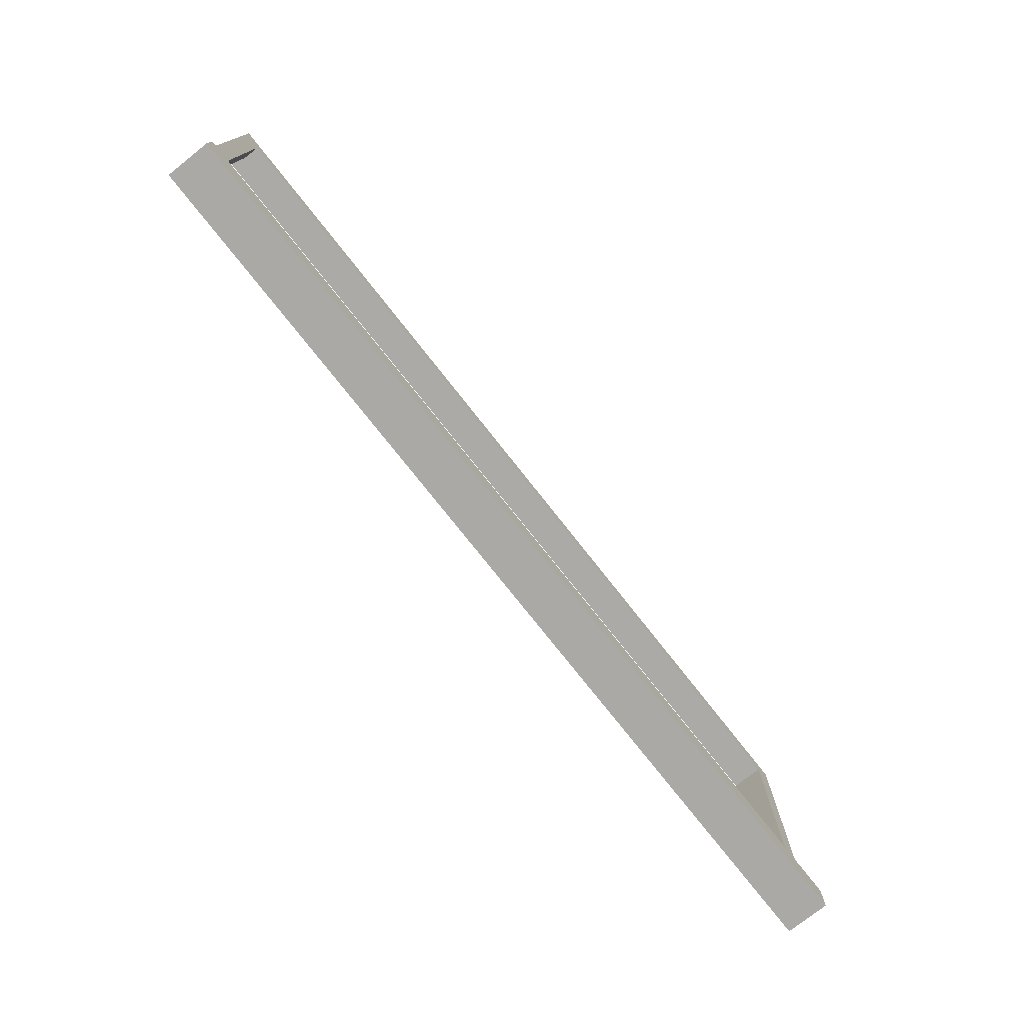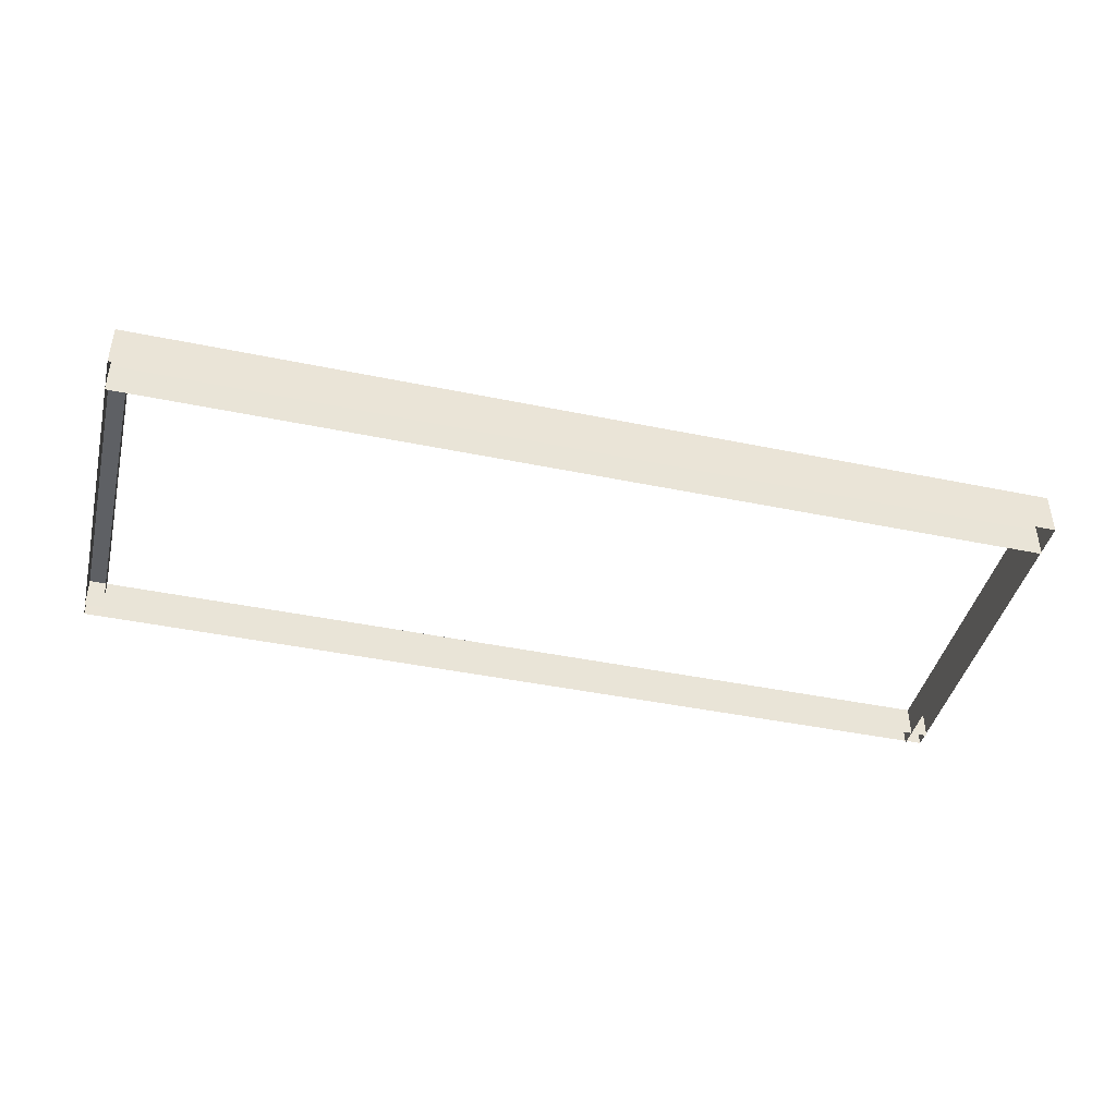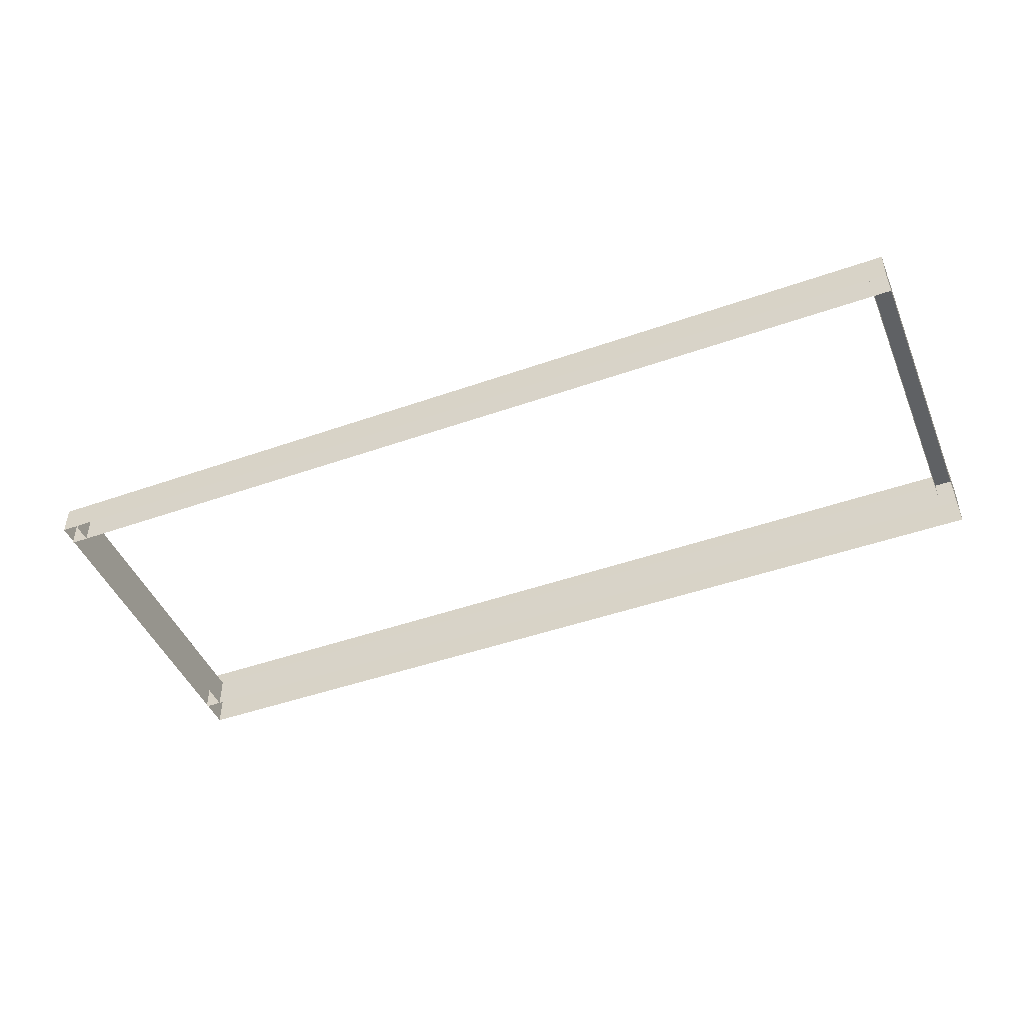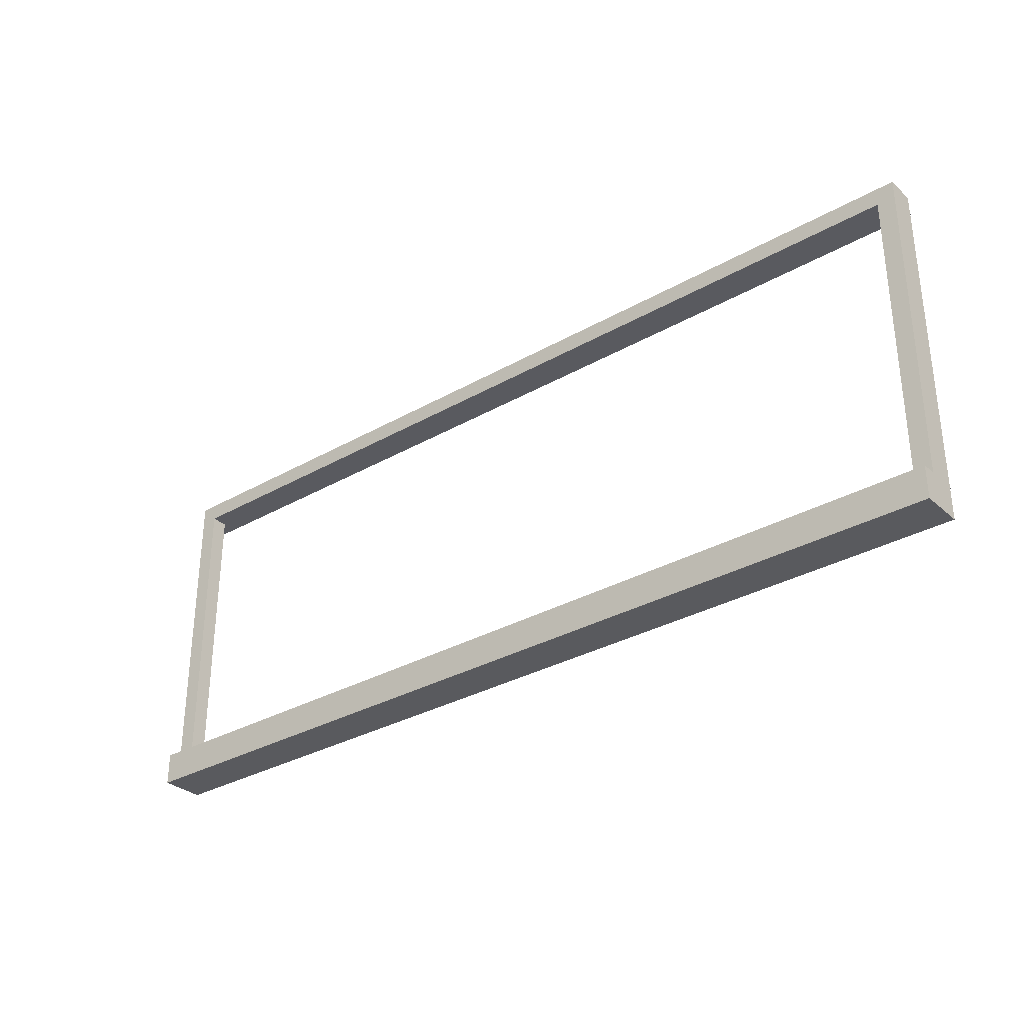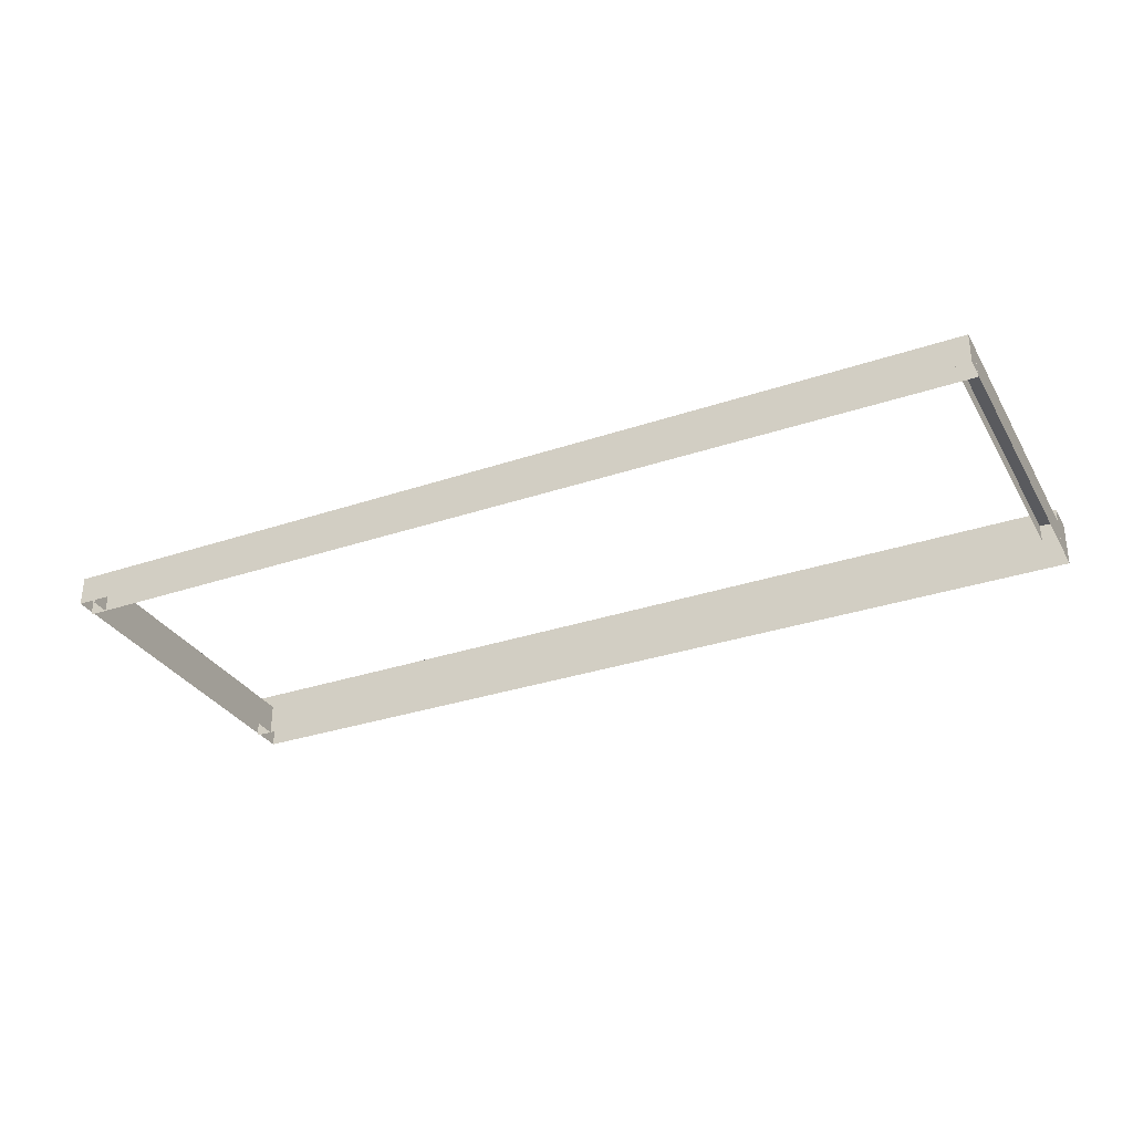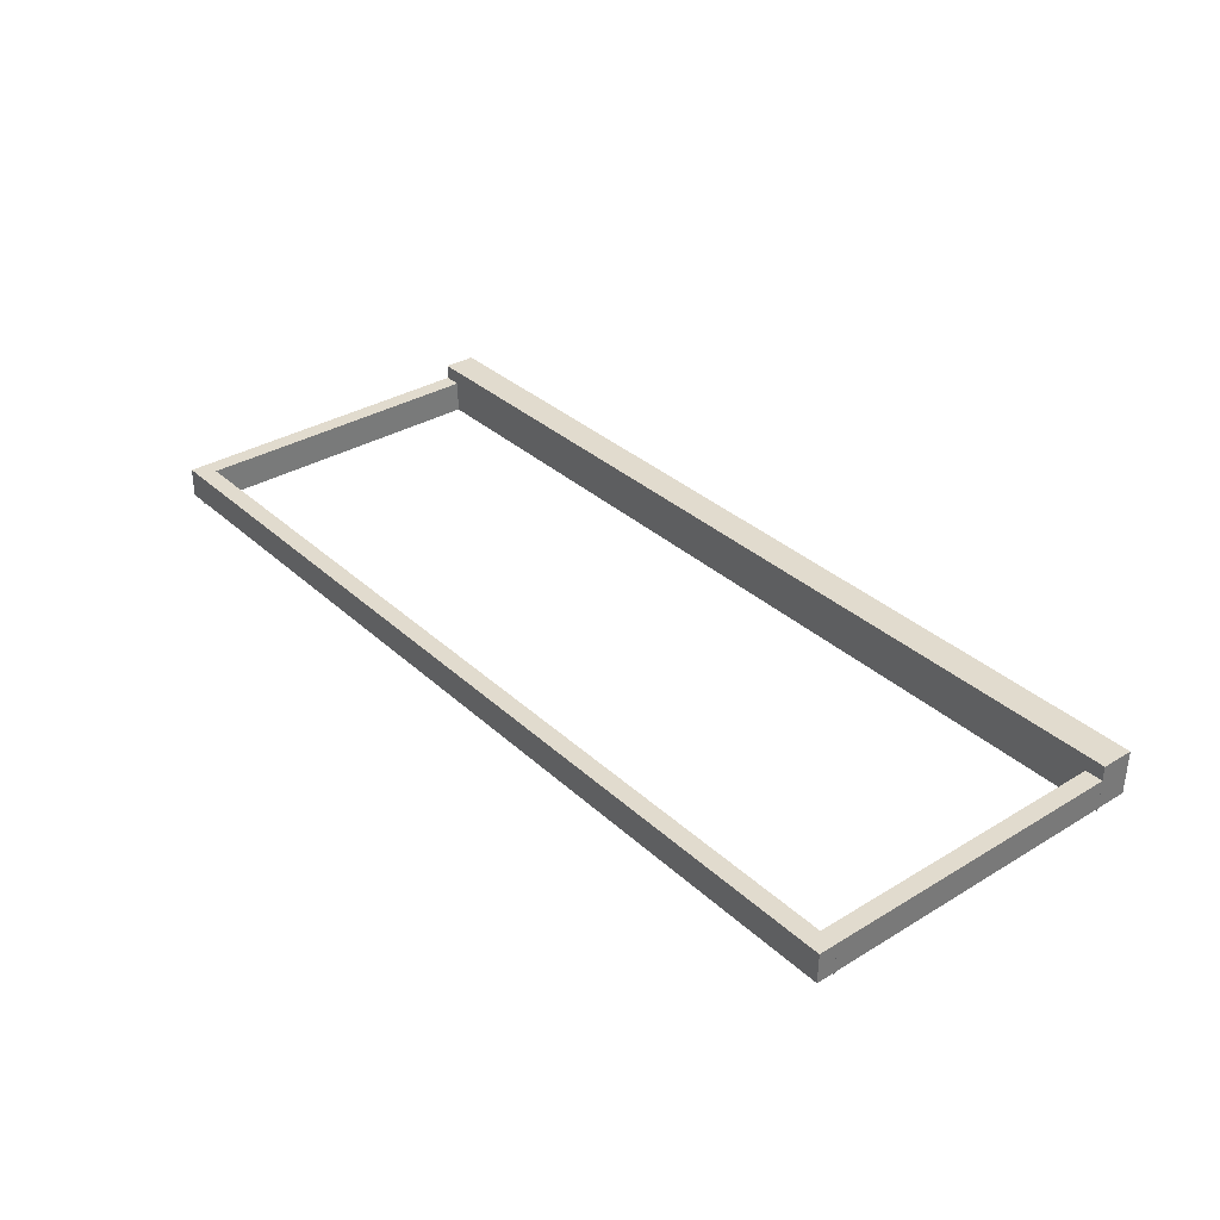
<metadata>
{"format":"obj","ext":"obj","renderer":"f3d","projection":"perspective","resolution":1024,"background":"white","views":[{"elev":-75.8,"azim":128.2,"up":"+Z"},{"elev":-42.9,"azim":166.2,"up":"+Y"},{"elev":-46.1,"azim":22.0,"up":"+Y"},{"elev":-31.9,"azim":-141.2,"up":"+Z"},{"elev":-31.6,"azim":25.6,"up":"+Y"},{"elev":33.9,"azim":50.7,"up":"+Y"}]}
</metadata>
<code>
o Office_032
v -1.509 0.02723 0.5574
v -1.509 0.02723 -0.5411
v 1.569 -0.06951 0.6049
v -1.57 -0.06951 0.6049
v 1.569 -0.06951 -0.604
v -1.57 -0.06951 -0.604
v -1.57 0.03033 0.6043
v 1.57 0.03033 0.6043
v 1.57 0.03033 -0.6046
v -1.57 0.03033 -0.6046
v 1.569 -0.06951 -0.4935
v -1.57 -0.06951 -0.4935
v 1.57 0.03033 -0.4942
v -1.57 0.03033 -0.4942
v 1.57 0.07991 -0.4945
v 1.57 0.07991 -0.6049
v -1.569 0.07991 -0.4945
v -1.569 0.07991 -0.6049
v -1.57 0.03033 0.5426
v 1.57 0.03033 0.5426
v 1.51 0.03033 0.6043
v 1.51 0.03033 -0.4942
v -1.509 0.03033 0.6043
v -1.509 0.03033 -0.4942
v 1.57 -0.07955 -0.4942
v -1.57 -0.07955 -0.4942
v -1.509 -0.07955 0.6043
v -1.509 -0.07955 -0.4942
v 1.51 -0.02733 0.6043
v 1.51 -0.02733 -0.4942
v -1.509 -0.02733 0.6043
v 1.51 -0.06589 0.6043
v -1.509 -0.06588 0.6043
v -1.57 0.002456 0.5426
v 1.57 0.002456 0.5426
v -1.57 -0.07991 0.5426
v 1.57 -0.07991 0.5426
f 5 13 11
f 5 10 9
f 12 7 14
f 6 14 10
f 9 15 13
f 11 8 3
f 10 17 18
f 9 18 16
f 3 7 4
f 17 16 18
f 17 13 15
f 8 19 7
f 13 21 8
f 7 24 14
f 14 25 13
f 24 27 28
f 22 29 21
f 29 33 31
f 37 19 20
f 5 9 13
f 5 6 10
f 12 4 7
f 6 12 14
f 9 16 15
f 11 13 8
f 10 14 17
f 9 10 18
f 3 8 7
f 17 15 16
f 17 14 13
f 8 20 19
f 13 22 21
f 7 23 24
f 14 26 25
f 24 23 27
f 22 30 29
f 29 32 33
f 37 36 19

</code>
